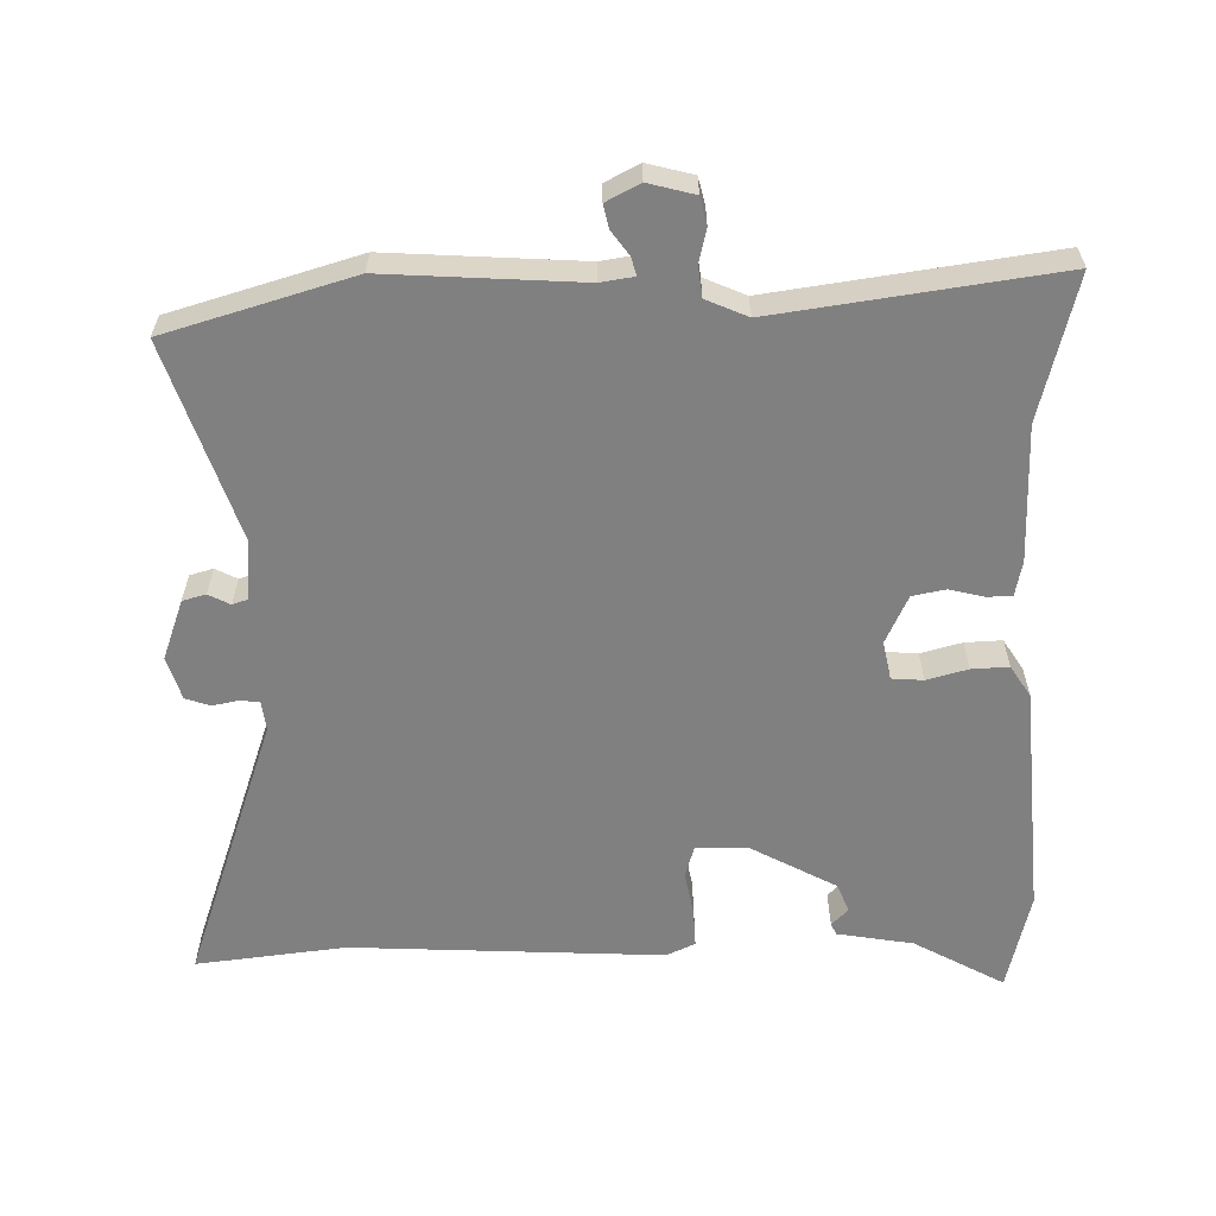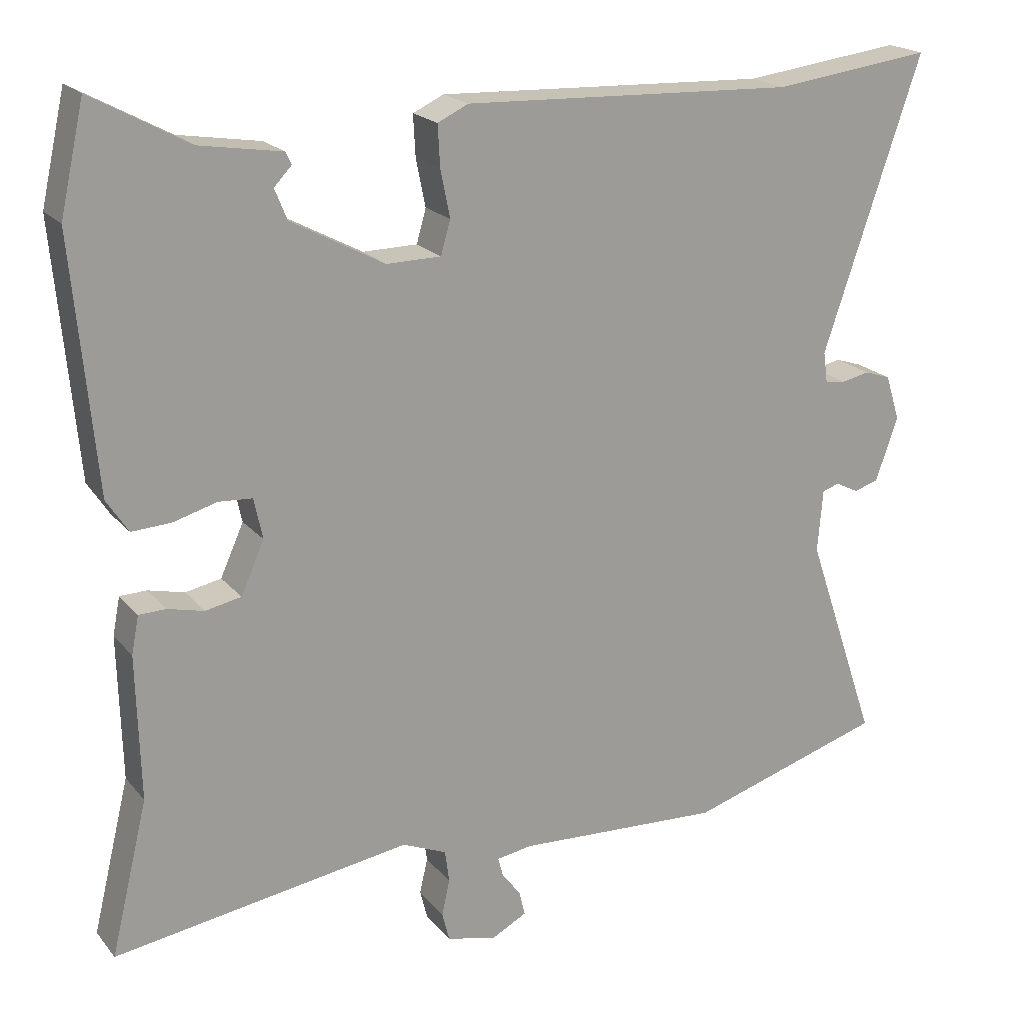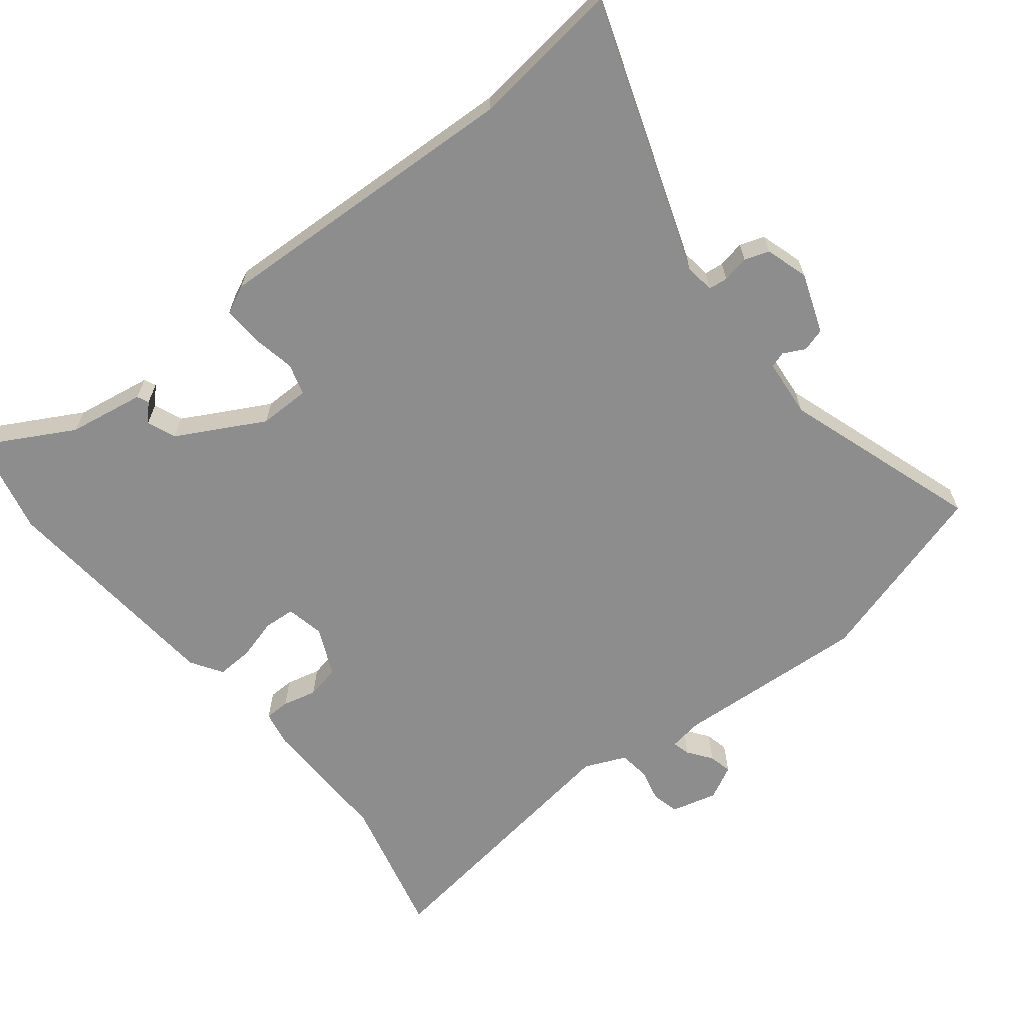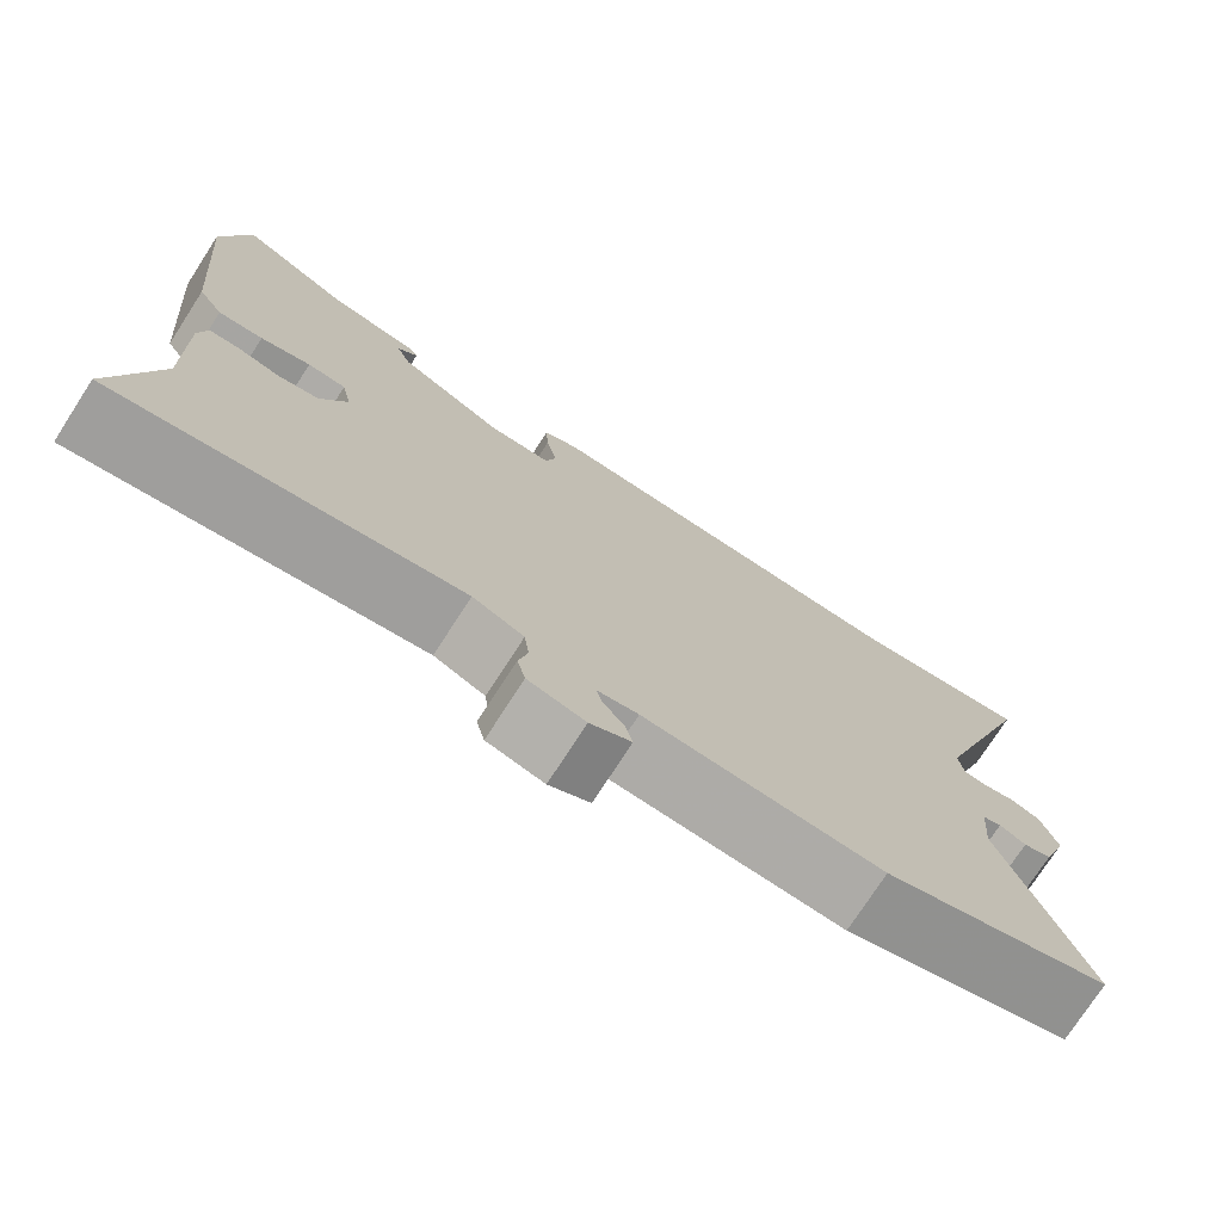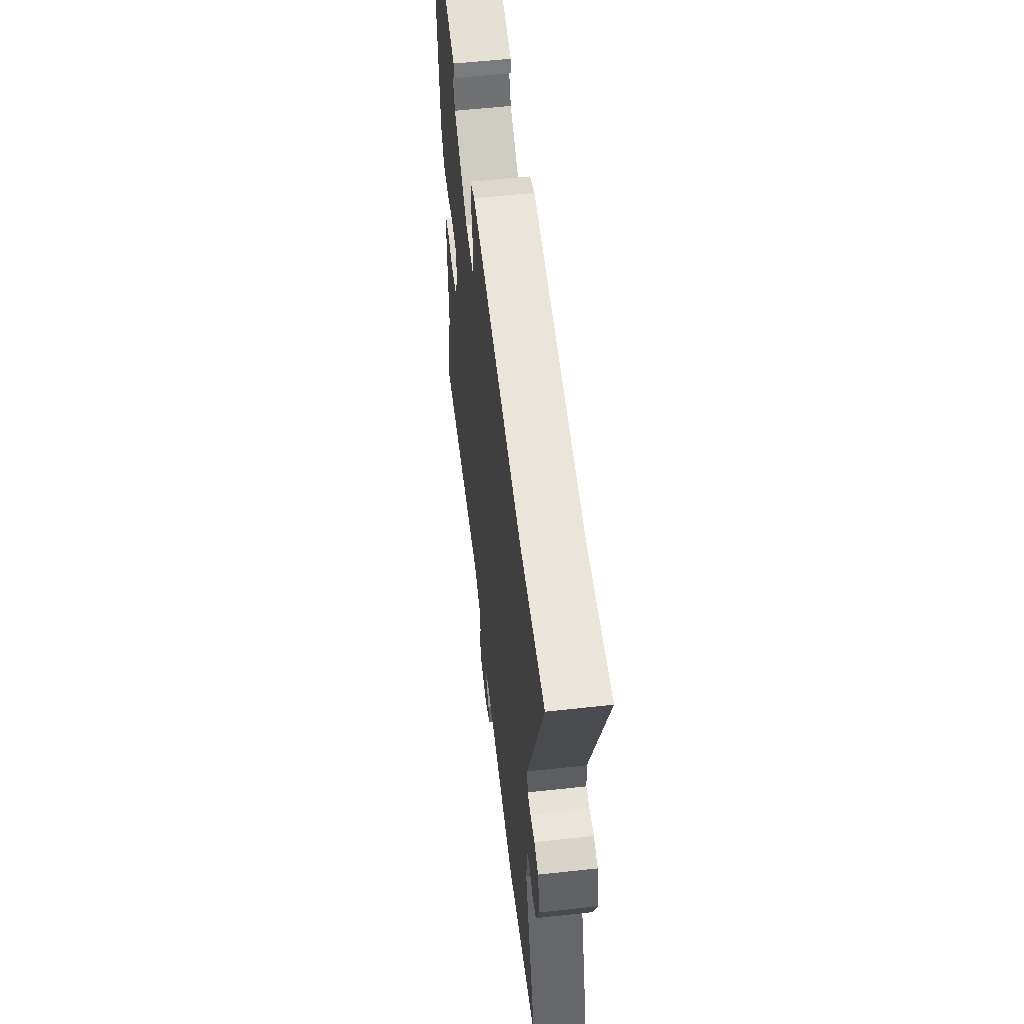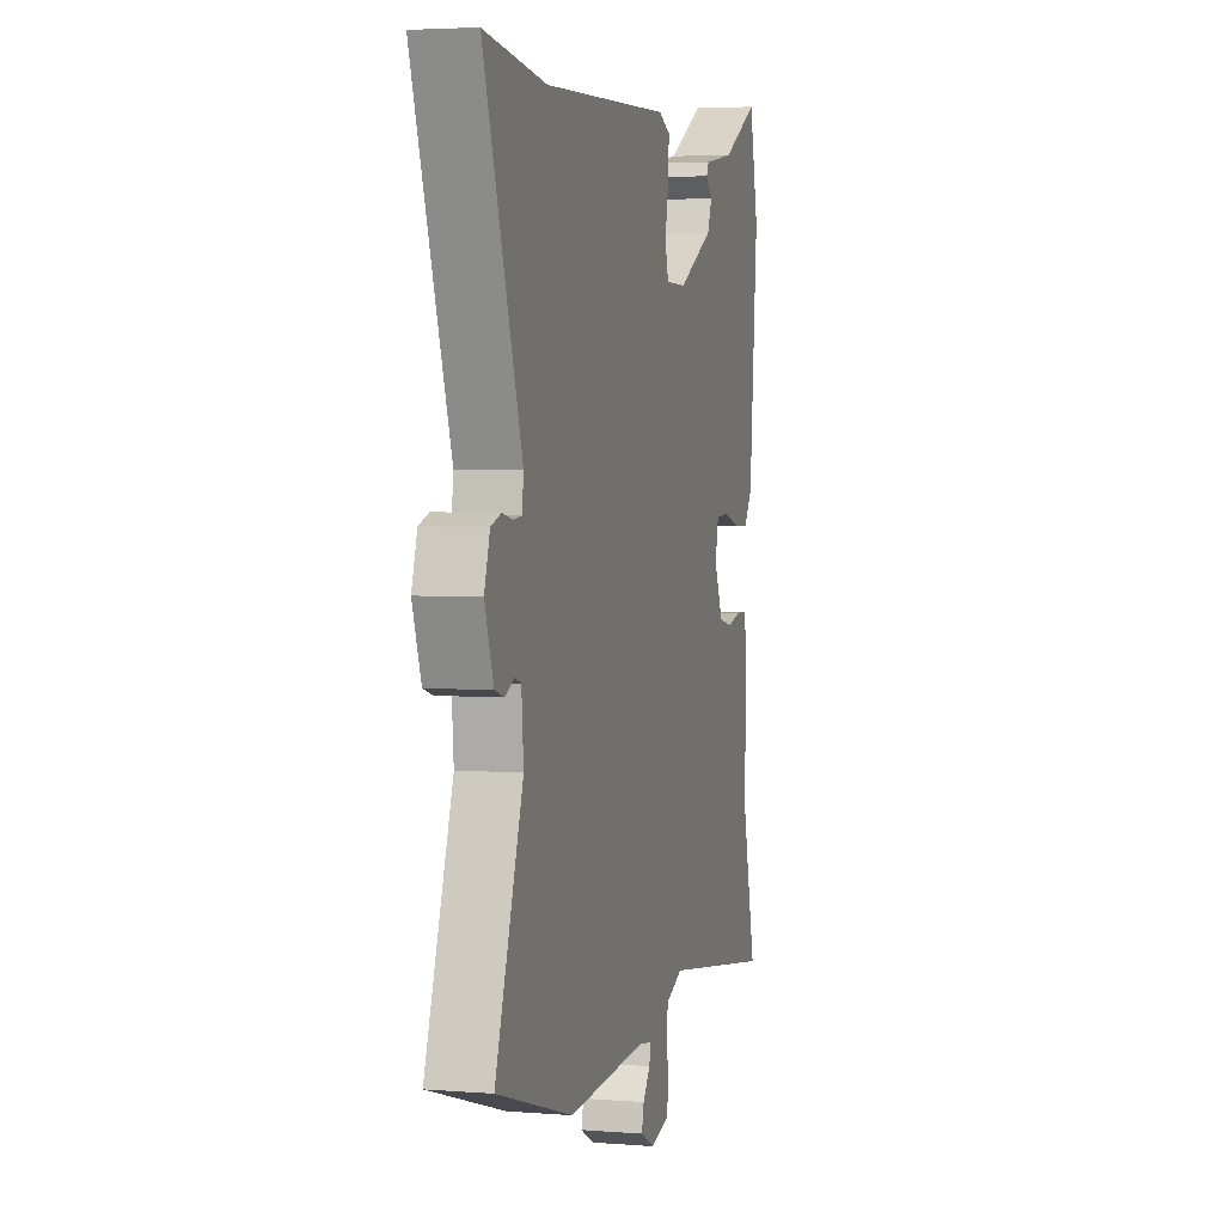
<metadata>
{"format":"obj","ext":"obj","renderer":"f3d","projection":"perspective","resolution":1024,"background":"white","views":[{"elev":-60.2,"azim":-179.5,"up":"+Y"},{"elev":19.9,"azim":-27.5,"up":"+Z"},{"elev":-64.6,"azim":38.0,"up":"+Y"},{"elev":-75.3,"azim":-32.9,"up":"+Z"},{"elev":57.4,"azim":83.5,"up":"+Z"},{"elev":3.8,"azim":104.7,"up":"+Z"}]}
</metadata>
<code>
v -0.509 0.07 -0.537
v -0.458 0.07 -0.326
v -0.463 0.07 -0.128
v -0.453 0.07 -0.076
v -0.416 0.07 -0.075
v -0.366 0.07 -0.087
v -0.317 0.07 -0.077
v -0.285 0.07 -0.006
v -0.297 0.07 0.05
v -0.343 0.07 0.053
v -0.403 0.07 0.036
v -0.457 0.07 0.033
v -0.487 0.07 0.079
v -0.518 0.07 0.42
v -0.485 0.07 0.567
v -0.352 0.07 0.495
v -0.24 0.07 0.477
v -0.232 0.07 0.46
v -0.256 0.07 0.435
v -0.239 0.07 0.393
v -0.111 0.07 0.325
v -0.036 0.07 0.326
v -0.023 0.07 0.372
v -0.036 0.07 0.437
v -0.039 0.07 0.493
v 0.003 0.07 0.513
v 0.461 0.07 0.495
v 0.681 0.07 0.523
v 0.546 0.07 0.123
v 0.552 0.07 0.08
v 0.58 0.07 0.077
v 0.619 0.07 0.085
v 0.655 0.07 0.073
v 0.675 0.07 0.01
v 0.644 0.07 -0.078
v 0.61 0.07 -0.088
v 0.578 0.07 -0.072
v 0.555 0.07 -0.08
v 0.548 0.07 -0.166
v 0.647 0.07 -0.455
v 0.375 0.07 -0.538
v 0.091 0.07 -0.523
v 0.042 0.07 -0.531
v 0.049 0.07 -0.557
v 0.075 0.07 -0.592
v 0.083 0.07 -0.626
v 0.034 0.07 -0.652
v -0.034 0.07 -0.635
v -0.044 0.07 -0.595
v -0.033 0.07 -0.546
v -0.039 0.07 -0.501
v -0.1 0.07 -0.475
v -0.509 0 -0.537
v -0.458 0 -0.326
v -0.463 0 -0.128
v -0.453 0 -0.076
v -0.416 0 -0.075
v -0.366 0 -0.087
v -0.317 0 -0.077
v -0.285 0 -0.006
v -0.297 0 0.05
v -0.343 0 0.053
v -0.403 0 0.036
v -0.457 0 0.033
v -0.487 0 0.079
v -0.518 0 0.42
v -0.485 0 0.567
v -0.352 0 0.495
v -0.24 0 0.477
v -0.232 0 0.46
v -0.256 0 0.435
v -0.239 0 0.393
v -0.111 0 0.325
v -0.036 0 0.326
v -0.023 0 0.372
v -0.036 0 0.437
v -0.039 0 0.493
v 0.003 0 0.513
v 0.461 0 0.495
v 0.681 0 0.523
v 0.546 0 0.123
v 0.552 0 0.08
v 0.58 0 0.077
v 0.619 0 0.085
v 0.655 0 0.073
v 0.675 0 0.01
v 0.644 0 -0.078
v 0.61 0 -0.088
v 0.578 0 -0.072
v 0.555 0 -0.08
v 0.548 0 -0.166
v 0.647 0 -0.455
v 0.375 0 -0.538
v 0.091 0 -0.523
v 0.042 0 -0.531
v 0.049 0 -0.557
v 0.075 0 -0.592
v 0.083 0 -0.626
v 0.034 0 -0.652
v -0.034 0 -0.635
v -0.044 0 -0.595
v -0.033 0 -0.546
v -0.039 0 -0.501
v -0.1 0 -0.475
f 48 49 50
f 47 48 50
f 46 47 50
f 45 46 50
f 44 45 50
f 43 44 50 51
f 42 43 51 52
f 41 42 52
f 40 41 52
f 39 40 52
f 35 36 37
f 34 35 37
f 33 34 37
f 32 33 37
f 31 32 37
f 30 31 37 38
f 52 1 2
f 39 52 2
f 38 39 2
f 30 38 2
f 29 30 2
f 25 26 27
f 24 25 27
f 23 24 27
f 27 28 29
f 23 27 29
f 22 23 29
f 16 17 18 19
f 16 19 20
f 15 16 20
f 14 15 20
f 13 14 20
f 12 13 20
f 11 12 20
f 10 11 20
f 9 10 20 21
f 4 5 6
f 3 4 6
f 2 3 6
f 2 6 7
f 29 2 7
f 21 22 29
f 9 21 29
f 8 9 29
f 7 8 29
f 102 101 100
f 102 100 99
f 102 99 98
f 102 98 97
f 102 97 96
f 103 102 96 95
f 104 103 95 94
f 104 94 93
f 104 93 92
f 104 92 91
f 89 88 87
f 89 87 86
f 89 86 85
f 89 85 84
f 89 84 83
f 90 89 83 82
f 54 53 104
f 54 104 91
f 54 91 90
f 54 90 82
f 54 82 81
f 79 78 77
f 79 77 76
f 79 76 75
f 81 80 79
f 81 79 75
f 81 75 74
f 71 70 69 68
f 72 71 68
f 72 68 67
f 72 67 66
f 72 66 65
f 72 65 64
f 72 64 63
f 72 63 62
f 73 72 62 61
f 58 57 56
f 58 56 55
f 58 55 54
f 59 58 54
f 59 54 81
f 81 74 73
f 81 73 61
f 81 61 60
f 81 60 59
f 1 53 54 2
f 2 54 55 3
f 3 55 56 4
f 4 56 57 5
f 5 57 58 6
f 6 58 59 7
f 7 59 60 8
f 8 60 61 9
f 9 61 62 10
f 10 62 63 11
f 11 63 64 12
f 12 64 65 13
f 13 65 66 14
f 14 66 67 15
f 15 67 68 16
f 16 68 69 17
f 17 69 70 18
f 18 70 71 19
f 19 71 72 20
f 20 72 73 21
f 21 73 74 22
f 22 74 75 23
f 23 75 76 24
f 24 76 77 25
f 25 77 78 26
f 26 78 79 27
f 27 79 80 28
f 28 80 81 29
f 29 81 82 30
f 30 82 83 31
f 31 83 84 32
f 32 84 85 33
f 33 85 86 34
f 34 86 87 35
f 35 87 88 36
f 36 88 89 37
f 37 89 90 38
f 38 90 91 39
f 39 91 92 40
f 40 92 93 41
f 41 93 94 42
f 42 94 95 43
f 43 95 96 44
f 44 96 97 45
f 45 97 98 46
f 46 98 99 47
f 47 99 100 48
f 48 100 101 49
f 49 101 102 50
f 50 102 103 51
f 51 103 104 52
f 52 104 53 1

</code>
